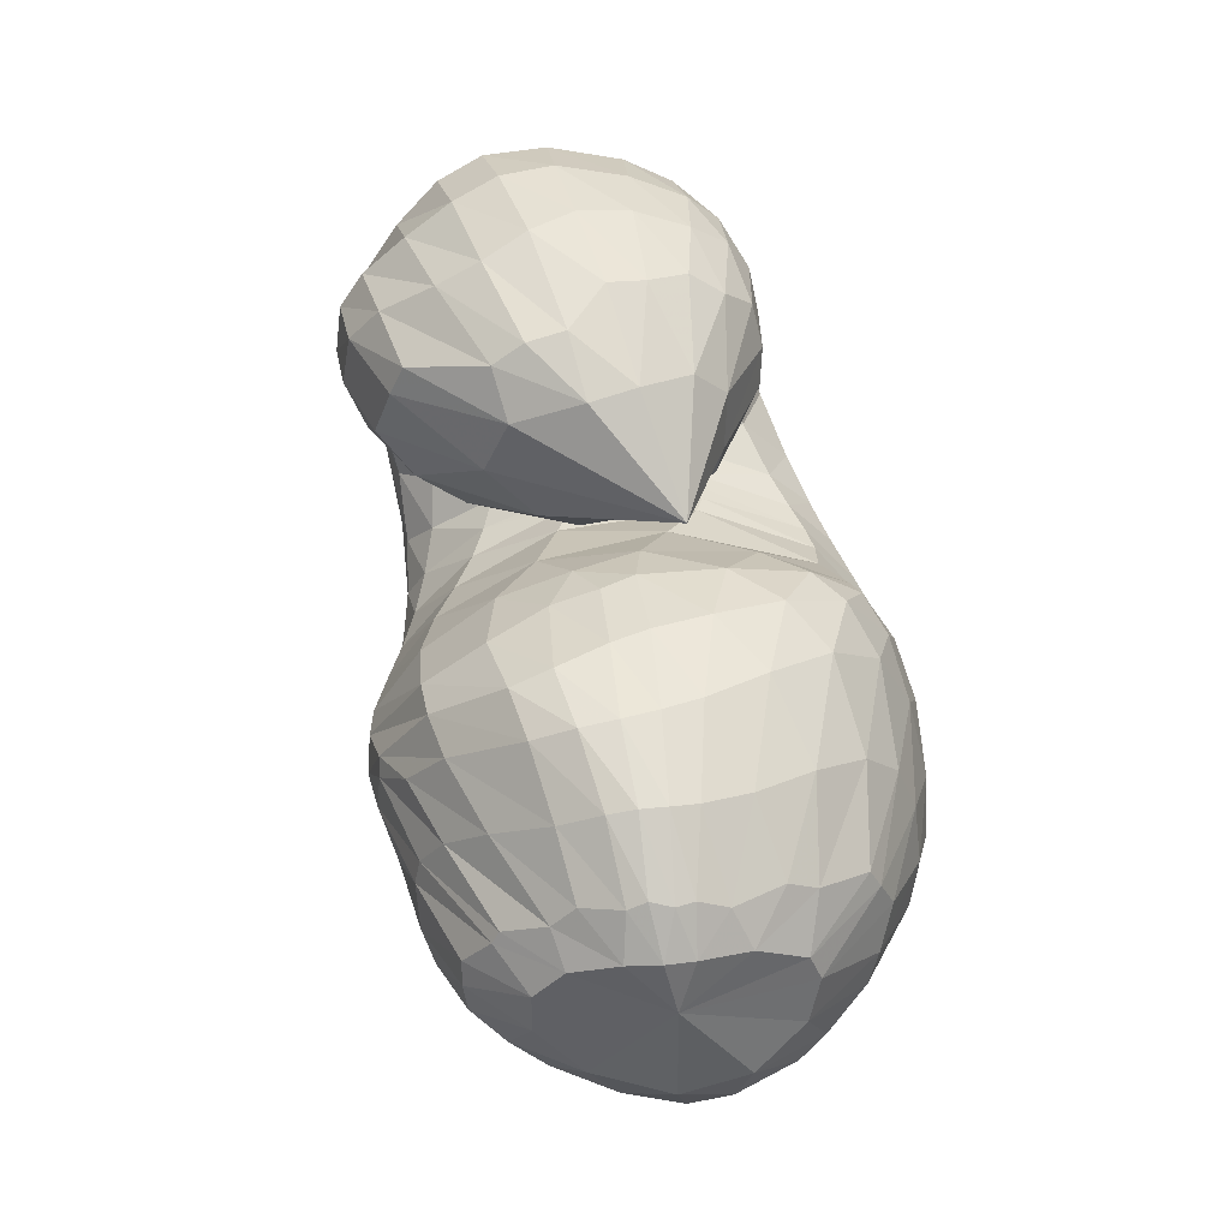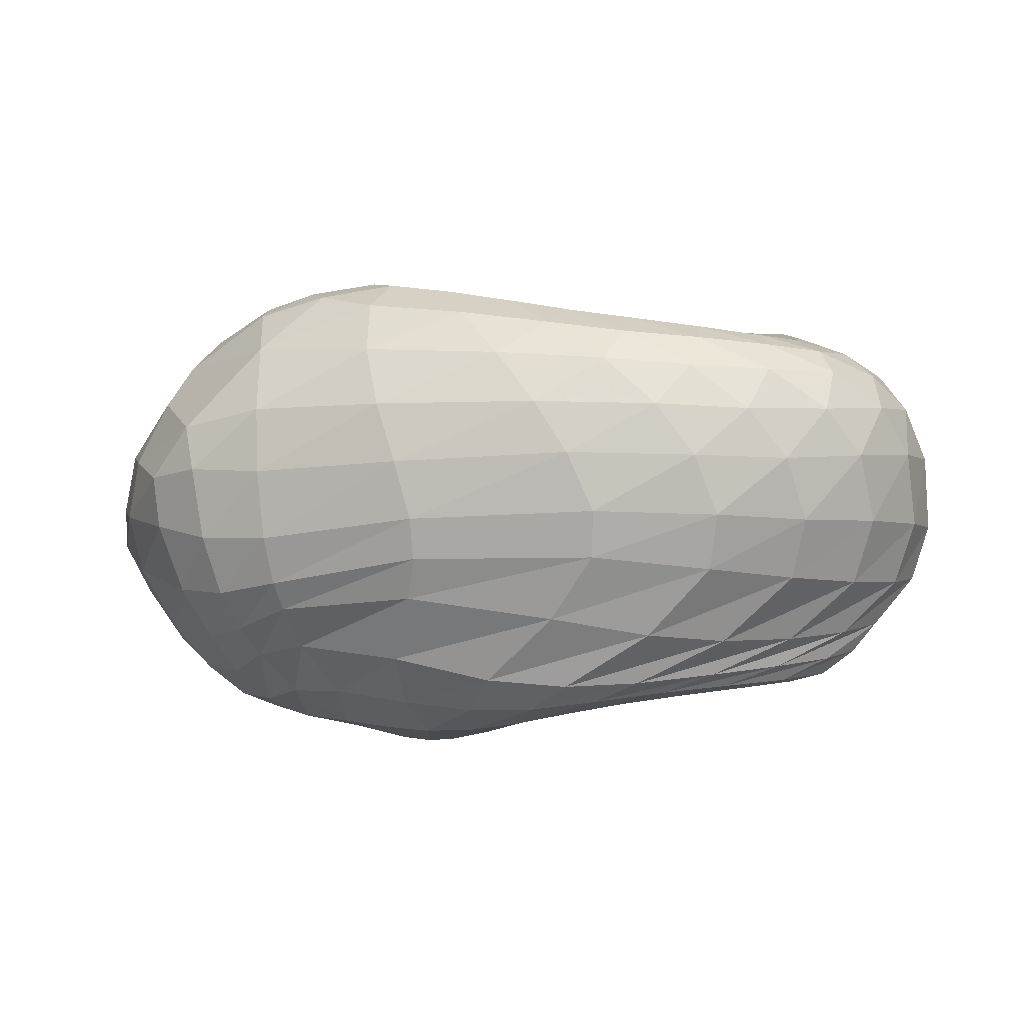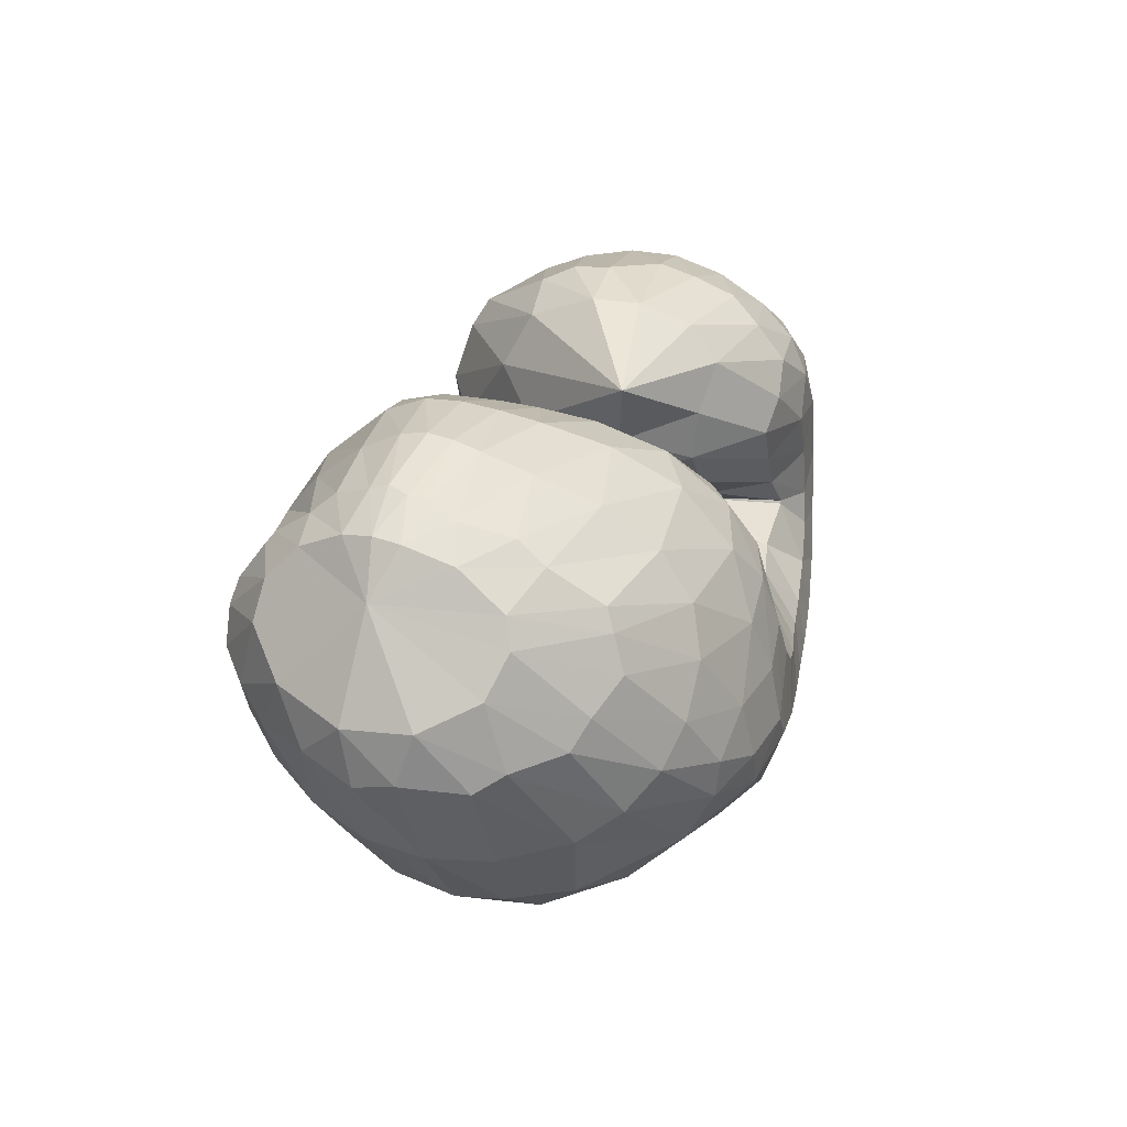
<metadata>
{"format":"obj","ext":"obj","renderer":"f3d","projection":"perspective","resolution":1024,"background":"white","views":[{"elev":69.0,"azim":-104.5,"up":"+Y"},{"elev":9.0,"azim":9.4,"up":"+Z"},{"elev":27.5,"azim":-73.6,"up":"+Y"}]}
</metadata>
<code>
v 62.94 162 120.1
v 88.98 186.8 118.1
v 138.6 192.6 123.3
v 185.6 169.5 129.6
v 211.4 137.6 116
v 237.1 113 133.8
v 248.8 108.7 139.7
v 257.2 108.9 142.7
v 253 112.7 145.1
v 217.5 137.8 157
v 196 176.8 158
v 86.3 185.1 130.7
v 140.4 187.9 147.6
v 184.1 165.6 167
v 87.13 175.9 156.7
v 151.1 167 189.2
v 176.7 138.3 208.2
v 197.1 116.7 202.3
v 215.8 99.97 204.6
v 239.5 94.17 199.8
v 275.7 104.4 197.2
v 268.6 115.9 195
v 247.8 144.3 196
v 89.02 157.2 182.7
v 142.9 128 214.2
v 82.93 139.1 189.7
v 109.7 97.9 212.9
v 151.5 90.13 222.9
v 182.7 74.04 221.4
v 227.2 65.72 215.8
v 271.4 67.01 210.5
v 303 90.47 204.6
v 297.9 136.4 203.4
v 265.6 164.8 197.5
v 65.51 121.6 178.6
v 116 63.83 201
v 205 40.09 203
v 270.2 43.31 199.4
v 317.1 71.35 195.1
v 333.8 122.5 188.7
v 307.7 162.4 188.6
v 269.9 184.8 178.2
v 50.58 112.4 154.2
v 76.87 58.48 154.7
v 123.2 32.59 161.6
v 231.4 23.92 171.6
v 302.8 41.4 168.9
v 343.8 88.61 164.9
v 348.8 136.8 154.8
v 321.4 174.9 150.1
v 268 194.5 152.5
v 46.82 110.9 119.4
v 88.64 52.56 115.3
v 128.5 31.44 122.9
v 240.1 23.14 136.7
v 305.4 46.61 127.5
v 340.6 90.75 118.5
v 346.5 134.6 115.2
v 318.1 172.7 116.9
v 254.5 195.2 125.1
v 66.88 114.2 83.53
v 103.8 67.48 82.66
v 134.8 43.65 98.17
v 203.1 33.62 90.97
v 253.9 40.48 90.32
v 300.7 65.61 92.28
v 326.6 106.2 89.58
v 312.5 151.9 85.81
v 265.6 175.5 90.14
v 85.78 127.4 64.76
v 123.3 92.42 59.96
v 160.9 67.98 63.53
v 193 56.8 66.9
v 227.6 53.9 74.97
v 265.7 63.18 80.67
v 304.1 94.72 79.85
v 299.2 131.5 72.66
v 261.7 146.4 78.16
v 95.53 146.1 66.16
v 156.3 111.6 52.36
v 97.03 162.4 78.22
v 150.9 147.7 62.87
v 176.8 117.6 55.02
v 200.5 98.88 64.43
v 225.3 84.22 77.44
v 252.2 85.96 89.5
v 274.6 100.3 92.7
v 274.3 110.3 88.65
v 237.9 131.8 100.4
v 93.95 179.5 99.7
v 140.9 185.7 97.92
v 178.7 167 94.28
v 73.31 177.8 118.4
v 72.28 177 127.4
v 72.21 172.3 143.7
v 68.85 161.2 159.1
v 64.2 152.5 161.8
v 55.9 139.9 156.5
v 47.1 131.5 138.7
v 46.91 129.8 116.3
v 58.7 133.9 92.95
v 71.67 145.2 80.7
v 78.24 156.9 82.49
v 80.02 167.7 92.86
v 76.21 175.6 108.1
v 112.6 193.1 121.5
v 85.95 185.7 124.7
v 88.7 184.5 112
v 113.7 191.4 112.7
v 164.2 182.7 126.9
v 111.4 192.5 129.8
v 139 190.9 134.9
v 139.2 191.9 111.4
v 160.2 184.5 109.9
v 197.3 158.4 124.1
v 166.1 181 139.2
v 188.2 167.2 140.8
v 184.6 168.4 114.2
v 226.7 120.4 126.1
v 200.3 154.1 145.4
v 212.1 134.4 157.4
v 207.4 121.1 82.42
v 220.3 109.8 91.07
v 197.8 150.2 100.6
v 243.4 110.2 137.5
v 223.5 117.8 170.4
v 229.1 113.2 173.5
v 232.1 102.8 99.13
v 241.9 99.93 105.1
v 253.2 108.3 141.1
v 234.1 110.1 174.6
v 239.9 107.5 174.5
v 251.1 100.1 109.9
v 259.3 102.5 113.1
v 257.3 109.2 142.9
v 250.9 106.1 173.3
v 262.3 109.3 173.6
v 263.5 105.3 114.1
v 263.6 105.8 114.1
v 232.4 125.1 150.7
v 262.5 109.7 173.7
v 255.7 114.9 174.6
v 261.5 108.2 113.8
v 242.7 121.3 116.3
v 212.3 151.4 153
v 238.2 127 175.5
v 224 142.8 175.6
v 219.1 138.4 131.4
v 223.5 159.7 177.2
v 234.3 174.1 180.8
v 237.2 185.6 171
v 233.9 192.4 153.7
v 232.4 193 138
v 236 183.5 115.3
v 231.9 165.8 106.1
v 219.7 151.9 119.1
v 110.8 190.1 138.5
v 83.27 180.8 139.8
v 166.9 178.3 157.8
v 111.8 184.4 154
v 145.4 180.3 168.3
v 168.6 170.1 180.1
v 181.1 154.5 192.1
v 193.6 147.5 180.2
v 116.3 174.8 173.5
v 85.23 169.1 165.9
v 169.8 153.9 200
v 119.9 161.1 190.4
v 152 147.8 205.5
v 183 131.6 206.9
v 163.4 133.2 213.2
v 167.6 115.6 218.2
v 206.8 105.2 205
v 174 101.9 220
v 185.2 92.86 219.6
v 226.6 96.27 202.6
v 200.2 87.35 217.6
v 216.2 83.62 214.8
v 258.3 96.07 196.1
v 232.1 80.65 212.4
v 250.9 79.25 209.9
v 276.3 105.4 197.3
v 273.5 83.27 206.9
v 287.2 92.37 204.6
v 256.6 130.4 195.7
v 289.6 103.4 203.4
v 284.8 121.9 203.2
v 274.7 139.1 203.4
v 255.6 154.8 198.5
v 118.3 146 201.2
v 85.82 150.6 185.6
v 110.4 131.5 205.6
v 124.5 109.5 216
v 148.7 109.5 220
v 97.71 117.4 204.7
v 71.75 130.3 183.2
v 128.9 89.67 219.2
v 88.21 105.5 199.9
v 111 84.51 211.2
v 160.5 80.15 223
v 135.7 76.1 218.8
v 205.1 69.53 218.7
v 156.3 63.29 216.9
v 190 56.34 215.3
v 248.5 64.79 213.4
v 220.8 52.28 212.5
v 247.4 51.15 209.8
v 292.4 75.43 207.1
v 271.7 55.21 207.7
v 295 64.83 204.8
v 305.1 113 203.3
v 312.2 80.21 201.4
v 321.2 104.6 198.5
v 284.4 152.1 202.5
v 317.4 132.3 197.6
v 304.1 151.3 198.1
v 287.6 164.6 196.1
v 264.9 176.8 188.3
v 80.83 94.2 190.8
v 54.97 118.1 163.4
v 159 45.61 203
v 73.47 85.76 178
v 90.3 56.26 173.5
v 120.5 42.25 181.9
v 241.6 39.68 201.6
v 165.5 32.23 185.7
v 219.4 29.31 187.8
v 295.9 53.71 197.4
v 259.8 32.27 187.3
v 289.7 40.61 185.4
v 331 95.56 191.6
v 315.5 57.44 183.9
v 334.1 81.25 181.9
v 324.5 144.7 188.8
v 343.1 107.4 178.7
v 341.8 131.4 176.2
v 290.2 175.2 184.6
v 331.3 152.9 174.2
v 314.7 170.5 171.5
v 295.7 182.7 168
v 267.4 191.2 164.8
v 62.82 82.02 156.7
v 45.35 114.5 133.1
v 96.23 43.87 160.2
v 58.67 81.91 136
v 80.05 53.93 137.7
v 173 24.87 167.2
v 101.3 38.42 136.9
v 125.9 29.55 138.9
v 273.1 29.38 170.9
v 178.8 22.18 148.2
v 240.5 22.13 152.4
v 327.2 62.2 167.6
v 280.8 29.76 151.1
v 309.4 44.33 147.9
v 350.7 114.5 159.9
v 332.1 66.7 144.5
v 347 92.78 139.5
v 338.6 157.8 151.5
v 352.8 116.7 134.6
v 350.6 138.2 131.4
v 297.3 187.3 150.7
v 340.2 158.8 131
v 321.5 176 132.5
v 293.5 189 135.5
v 254.7 196.4 137.8
v 63.22 81.94 115.9
v 53.81 115.7 101.6
v 106.9 39.69 117.1
v 75.15 83.65 94.37
v 97.26 57.27 97.21
v 179.7 23.09 134.4
v 111.8 45.01 103.4
v 130.8 35.29 113
v 278.6 31.67 132.4
v 176.9 26.98 119.9
v 226.1 26.92 114.6
v 326.1 67.41 122.7
v 258.1 32.98 108.8
v 282.8 43.95 105.4
v 347.4 112.8 116
v 304.9 59.96 103.4
v 323 79.47 102.2
v 337.1 154.8 115.6
v 334.3 100.3 101.4
v 337.7 122.2 100.8
v 287.9 187.3 119.7
v 331.7 143.3 100.3
v 314.9 163.9 100.8
v 286.5 181.3 105
v 252.2 190.3 114.3
v 86.49 89.51 78
v 75.06 121.8 73.62
v 117 52.33 92.55
v 96.11 99.44 65.88
v 111.6 81.54 68.88
v 170.1 36.4 96.58
v 126 65.59 76.45
v 145 54.83 79.69
v 229.8 34.9 89.47
v 171.4 46.55 78.67
v 195.6 41.84 78.05
v 278.8 50.95 91.85
v 217.2 41.19 79.34
v 238.7 43.61 82.31
v 317.3 84.13 91.39
v 261.6 49.77 85.01
v 282.3 59.93 85.75
v 325.5 129.1 87.29
v 302.1 75.9 84.91
v 315.8 97.12 82.74
v 288.9 169.3 87.49
v 318.2 120.3 79.59
v 308.1 142.5 76.89
v 289 156.5 76.95
v 262.7 166.3 84.75
v 104.8 111.3 58.62
v 90.16 139.1 64.81
v 142 78.05 62.58
v 113.8 121.1 56.73
v 140.9 100.6 54.7
v 176.3 61.44 64.6
v 161.2 91.05 53.58
v 171.8 86.97 53.93
v 210.2 54.18 70.68
v 181.1 84.19 55.72
v 195 78.11 60.52
v 246.6 56.6 78.59
v 209 72.19 66.24
v 223 69.17 71.87
v 288.5 76.09 81.5
v 238.4 69.43 76.89
v 255.3 73.22 80.91
v 307.5 115.1 76.17
v 275.5 82.66 83.38
v 288.5 96.53 82.41
v 283.3 140.2 72.29
v 291.9 110.6 78.5
v 286.7 119.6 75.96
v 272.6 128.2 76.48
v 248.1 137.5 86.95
v 124.5 132.4 58.35
v 95.26 158.8 75.43
v 128.4 139.9 61.14
v 158.7 130.9 55.27
v 167.3 111.1 51.87
v 127.7 153.6 68.98
v 92.43 172.5 91.65
v 164.1 134.2 56.62
v 122.8 169 81.53
v 148.6 164.9 74.9
v 185.5 113.6 57.84
v 163.8 161.1 73.16
v 175.7 154.2 73.47
v 212.7 89.55 70.77
v 192.2 137 75.61
v 238.5 82.91 83.63
v 266.1 92.77 93.5
v 276.7 106.5 89.71
v 257.1 121.9 90.83
v 116.1 184.1 99.24
v 158.7 181.4 96.4
g foo
f 93 1 94
f 94 12 107
f 107 2 93
f 93 94 107
f 106 2 107
f 107 12 111
f 111 3 106
f 106 107 111
f 12 157 111
f 13 112 157
f 3 111 112
f 112 111 157
f 110 3 112
f 112 13 116
f 116 4 110
f 110 112 116
f 13 159 116
f 14 117 159
f 4 116 117
f 117 116 159
f 115 4 117
f 117 14 120
f 120 5 115
f 115 117 120
f 5 120 121
f 14 164 120
f 18 121 164
f 121 120 164
f 14 163 164
f 17 170 163
f 18 164 170
f 164 163 170
f 119 5 121
f 121 18 126
f 126 6 119
f 119 121 126
f 18 173 126
f 19 127 173
f 6 126 127
f 127 126 173
f 125 6 127
f 127 19 131
f 131 7 125
f 125 127 131
f 19 176 131
f 20 132 176
f 7 131 132
f 132 131 176
f 130 7 132
f 132 20 136
f 136 8 130
f 130 132 136
f 20 179 136
f 21 137 179
f 8 136 137
f 137 136 179
f 135 8 137
f 137 21 141
f 141 9 135
f 135 137 141
f 21 182 141
f 22 142 182
f 9 141 142
f 142 141 182
f 140 9 142
f 142 22 146
f 146 10 140
f 140 142 146
f 22 185 146
f 23 147 185
f 10 146 147
f 147 146 185
f 145 10 147
f 147 23 149
f 149 11 145
f 145 147 149
f 94 1 95
f 95 15 158
f 158 12 94
f 94 95 158
f 157 12 158
f 158 15 160
f 160 13 157
f 157 158 160
f 15 165 160
f 16 161 165
f 13 160 161
f 161 160 165
f 159 13 161
f 161 16 162
f 162 14 159
f 159 161 162
f 16 167 162
f 17 163 167
f 14 162 163
f 163 162 167
f 95 1 96
f 96 24 166
f 166 15 95
f 95 96 166
f 165 15 166
f 166 24 168
f 168 16 165
f 165 166 168
f 24 190 168
f 25 169 190
f 16 168 169
f 169 168 190
f 167 16 169
f 169 25 171
f 171 17 167
f 167 169 171
f 17 171 172
f 25 194 171
f 28 172 194
f 172 171 194
f 25 193 194
f 27 197 193
f 28 194 197
f 194 193 197
f 170 17 172
f 172 28 174
f 174 18 170
f 170 172 174
f 28 200 174
f 29 175 200
f 18 174 175
f 175 174 200
f 173 18 175
f 175 29 177
f 177 19 173
f 173 175 177
f 29 202 177
f 30 178 202
f 19 177 178
f 178 177 202
f 176 19 178
f 178 30 180
f 180 20 176
f 176 178 180
f 30 205 180
f 31 181 205
f 20 180 181
f 181 180 205
f 179 20 181
f 181 31 183
f 183 21 179
f 179 181 183
f 31 208 183
f 32 184 208
f 21 183 184
f 184 183 208
f 182 21 184
f 184 32 186
f 186 22 182
f 182 184 186
f 32 211 186
f 33 187 211
f 22 186 187
f 187 186 211
f 185 22 187
f 187 33 188
f 188 23 185
f 185 187 188
f 33 214 188
f 34 189 214
f 23 188 189
f 189 188 214
f 23 189 149
f 34 150 189
f 11 149 150
f 150 149 189
f 96 1 97
f 97 26 191
f 191 24 96
f 96 97 191
f 190 24 191
f 191 26 192
f 192 25 190
f 190 191 192
f 26 195 192
f 27 193 195
f 25 192 193
f 193 192 195
f 97 1 98
f 98 35 196
f 196 26 97
f 97 98 196
f 195 26 196
f 196 35 198
f 198 27 195
f 195 196 198
f 35 219 198
f 36 199 219
f 27 198 199
f 199 198 219
f 197 27 199
f 199 36 201
f 201 28 197
f 197 199 201
f 200 28 201
f 201 36 203
f 203 29 200
f 200 201 203
f 36 221 203
f 37 204 221
f 29 203 204
f 204 203 221
f 202 29 204
f 204 37 206
f 206 30 202
f 202 204 206
f 37 225 206
f 38 207 225
f 30 206 207
f 207 206 225
f 205 30 207
f 207 38 209
f 209 31 205
f 205 207 209
f 38 228 209
f 39 210 228
f 31 209 210
f 210 209 228
f 208 31 210
f 210 39 212
f 212 32 208
f 208 210 212
f 39 231 212
f 40 213 231
f 32 212 213
f 213 212 231
f 211 32 213
f 213 40 215
f 215 33 211
f 211 213 215
f 40 234 215
f 41 216 234
f 33 215 216
f 216 215 234
f 214 33 216
f 216 41 217
f 217 34 214
f 214 216 217
f 41 237 217
f 42 218 237
f 34 217 218
f 218 217 237
f 34 218 150
f 42 151 218
f 11 150 151
f 151 150 218
f 98 1 99
f 99 43 220
f 220 35 98
f 98 99 220
f 219 35 220
f 220 43 222
f 222 36 219
f 219 220 222
f 43 242 222
f 44 223 242
f 36 222 223
f 223 222 242
f 44 244 223
f 45 224 244
f 36 223 224
f 224 223 244
f 221 36 224
f 224 45 226
f 226 37 221
f 221 224 226
f 45 247 226
f 46 227 247
f 37 226 227
f 227 226 247
f 225 37 227
f 227 46 229
f 229 38 225
f 225 227 229
f 46 250 229
f 47 230 250
f 38 229 230
f 230 229 250
f 228 38 230
f 230 47 232
f 232 39 228
f 228 230 232
f 47 253 232
f 48 233 253
f 39 232 233
f 233 232 253
f 231 39 233
f 233 48 235
f 235 40 231
f 231 233 235
f 48 256 235
f 49 236 256
f 40 235 236
f 236 235 256
f 234 40 236
f 236 49 238
f 238 41 234
f 234 236 238
f 49 259 238
f 50 239 259
f 41 238 239
f 239 238 259
f 237 41 239
f 239 50 240
f 240 42 237
f 237 239 240
f 50 262 240
f 51 241 262
f 42 240 241
f 241 240 262
f 42 241 151
f 51 152 241
f 11 151 152
f 152 151 241
f 99 1 100
f 100 52 243
f 243 43 99
f 99 100 243
f 242 43 243
f 243 52 245
f 245 44 242
f 242 243 245
f 52 267 245
f 53 246 267
f 44 245 246
f 246 245 267
f 244 44 246
f 246 53 248
f 248 45 244
f 244 246 248
f 53 269 248
f 54 249 269
f 45 248 249
f 249 248 269
f 247 45 249
f 249 54 251
f 251 46 247
f 247 249 251
f 54 272 251
f 55 252 272
f 46 251 252
f 252 251 272
f 250 46 252
f 252 55 254
f 254 47 250
f 250 252 254
f 55 275 254
f 56 255 275
f 47 254 255
f 255 254 275
f 253 47 255
f 255 56 257
f 257 48 253
f 253 255 257
f 56 278 257
f 57 258 278
f 48 257 258
f 258 257 278
f 256 48 258
f 258 57 260
f 260 49 256
f 256 258 260
f 57 281 260
f 58 261 281
f 49 260 261
f 261 260 281
f 259 49 261
f 261 58 263
f 263 50 259
f 259 261 263
f 58 284 263
f 59 264 284
f 50 263 264
f 264 263 284
f 262 50 264
f 264 59 265
f 265 51 262
f 262 264 265
f 59 287 265
f 60 266 287
f 51 265 266
f 266 265 287
f 51 266 152
f 60 153 266
f 11 152 153
f 153 152 266
f 100 1 101
f 101 61 268
f 268 52 100
f 100 101 268
f 267 52 268
f 268 61 270
f 270 53 267
f 267 268 270
f 61 292 270
f 62 271 292
f 53 270 271
f 271 270 292
f 269 53 271
f 271 62 273
f 273 54 269
f 269 271 273
f 62 294 273
f 63 274 294
f 54 273 274
f 274 273 294
f 272 54 274
f 274 63 276
f 276 55 272
f 272 274 276
f 63 297 276
f 64 277 297
f 55 276 277
f 277 276 297
f 275 55 277
f 277 64 279
f 279 56 275
f 275 277 279
f 64 300 279
f 65 280 300
f 56 279 280
f 280 279 300
f 278 56 280
f 280 65 282
f 282 57 278
f 278 280 282
f 65 303 282
f 66 283 303
f 57 282 283
f 283 282 303
f 281 57 283
f 283 66 285
f 285 58 281
f 281 283 285
f 66 306 285
f 67 286 306
f 58 285 286
f 286 285 306
f 284 58 286
f 286 67 288
f 288 59 284
f 284 286 288
f 67 309 288
f 68 289 309
f 59 288 289
f 289 288 309
f 287 59 289
f 289 68 290
f 290 60 287
f 287 289 290
f 68 312 290
f 69 291 312
f 60 290 291
f 291 290 312
f 60 291 153
f 69 154 291
f 11 153 154
f 154 153 291
f 101 1 102
f 102 70 293
f 293 61 101
f 101 102 293
f 292 61 293
f 293 70 295
f 295 62 292
f 292 293 295
f 70 317 295
f 71 296 317
f 62 295 296
f 296 295 317
f 294 62 296
f 296 71 298
f 298 63 294
f 294 296 298
f 71 319 298
f 72 299 319
f 63 298 299
f 299 298 319
f 297 63 299
f 299 72 301
f 301 64 297
f 297 299 301
f 72 322 301
f 73 302 322
f 64 301 302
f 302 301 322
f 300 64 302
f 302 73 304
f 304 65 300
f 300 302 304
f 73 325 304
f 74 305 325
f 65 304 305
f 305 304 325
f 303 65 305
f 305 74 307
f 307 66 303
f 303 305 307
f 74 328 307
f 75 308 328
f 66 307 308
f 308 307 328
f 306 66 308
f 308 75 310
f 310 67 306
f 306 308 310
f 75 331 310
f 76 311 331
f 67 310 311
f 311 310 331
f 309 67 311
f 311 76 313
f 313 68 309
f 309 311 313
f 76 334 313
f 77 314 334
f 68 313 314
f 314 313 334
f 312 68 314
f 314 77 315
f 315 69 312
f 312 314 315
f 77 337 315
f 78 316 337
f 69 315 316
f 316 315 337
f 69 316 154
f 78 155 316
f 11 154 155
f 155 154 316
f 102 1 103
f 103 79 318
f 318 70 102
f 102 103 318
f 317 70 318
f 318 79 320
f 320 71 317
f 317 318 320
f 79 342 320
f 80 321 342
f 71 320 321
f 321 320 342
f 319 71 321
f 321 80 323
f 323 72 319
f 319 321 323
f 72 323 324
f 80 346 323
f 83 324 346
f 324 323 346
f 80 345 346
f 82 349 345
f 83 346 349
f 346 345 349
f 322 72 324
f 324 83 326
f 326 73 322
f 322 324 326
f 83 352 326
f 84 327 352
f 73 326 327
f 327 326 352
f 325 73 327
f 327 84 329
f 329 74 325
f 325 327 329
f 84 355 329
f 85 330 355
f 74 329 330
f 330 329 355
f 328 74 330
f 330 85 332
f 332 75 328
f 328 330 332
f 85 357 332
f 86 333 357
f 75 332 333
f 333 332 357
f 331 75 333
f 333 86 335
f 335 76 331
f 331 333 335
f 86 358 335
f 87 336 358
f 76 335 336
f 336 335 358
f 334 76 336
f 336 87 338
f 338 77 334
f 334 336 338
f 87 359 338
f 88 339 359
f 77 338 339
f 339 338 359
f 337 77 339
f 339 88 340
f 340 78 337
f 337 339 340
f 88 360 340
f 89 341 360
f 78 340 341
f 341 340 360
f 78 341 155
f 89 156 341
f 11 155 156
f 156 155 341
f 103 1 104
f 104 81 343
f 343 79 103
f 103 104 343
f 342 79 343
f 343 81 344
f 344 80 342
f 342 343 344
f 81 347 344
f 82 345 347
f 80 344 345
f 345 344 347
f 104 1 105
f 105 90 348
f 348 81 104
f 104 105 348
f 347 81 348
f 348 90 350
f 350 82 347
f 347 348 350
f 90 361 350
f 91 351 361
f 82 350 351
f 351 350 361
f 349 82 351
f 351 91 353
f 353 83 349
f 349 351 353
f 91 362 353
f 92 354 362
f 83 353 354
f 354 353 362
f 352 83 354
f 354 92 356
f 356 84 352
f 352 354 356
f 84 356 122
f 92 124 356
f 5 122 124
f 124 122 356
f 92 118 124
f 4 115 118
f 5 124 115
f 118 115 124
f 355 84 122
f 122 5 123
f 123 85 355
f 122 123 355
f 5 119 123
f 6 128 119
f 85 123 128
f 123 119 128
f 357 85 128
f 128 6 129
f 129 86 357
f 128 129 357
f 6 125 129
f 7 133 125
f 86 129 133
f 129 125 133
f 358 86 133
f 133 7 134
f 134 87 358
f 133 134 358
f 7 130 134
f 8 138 130
f 87 134 138
f 134 130 138
f 359 87 138
f 138 8 139
f 139 88 359
f 138 139 359
f 8 135 139
f 9 143 135
f 88 139 143
f 139 135 143
f 360 88 143
f 143 9 144
f 144 89 360
f 143 144 360
f 9 140 144
f 10 148 140
f 89 144 148
f 144 140 148
f 89 148 156
f 10 145 148
f 11 156 145
f 148 145 156
f 1 93 105
f 2 108 93
f 90 105 108
f 105 93 108
f 361 90 108
f 108 2 109
f 109 91 361
f 108 109 361
f 2 106 109
f 3 113 106
f 91 109 113
f 109 106 113
f 362 91 113
f 113 3 114
f 114 92 362
f 113 114 362
f 3 110 114
f 4 118 110
f 92 114 118
f 114 110 118
g

</code>
